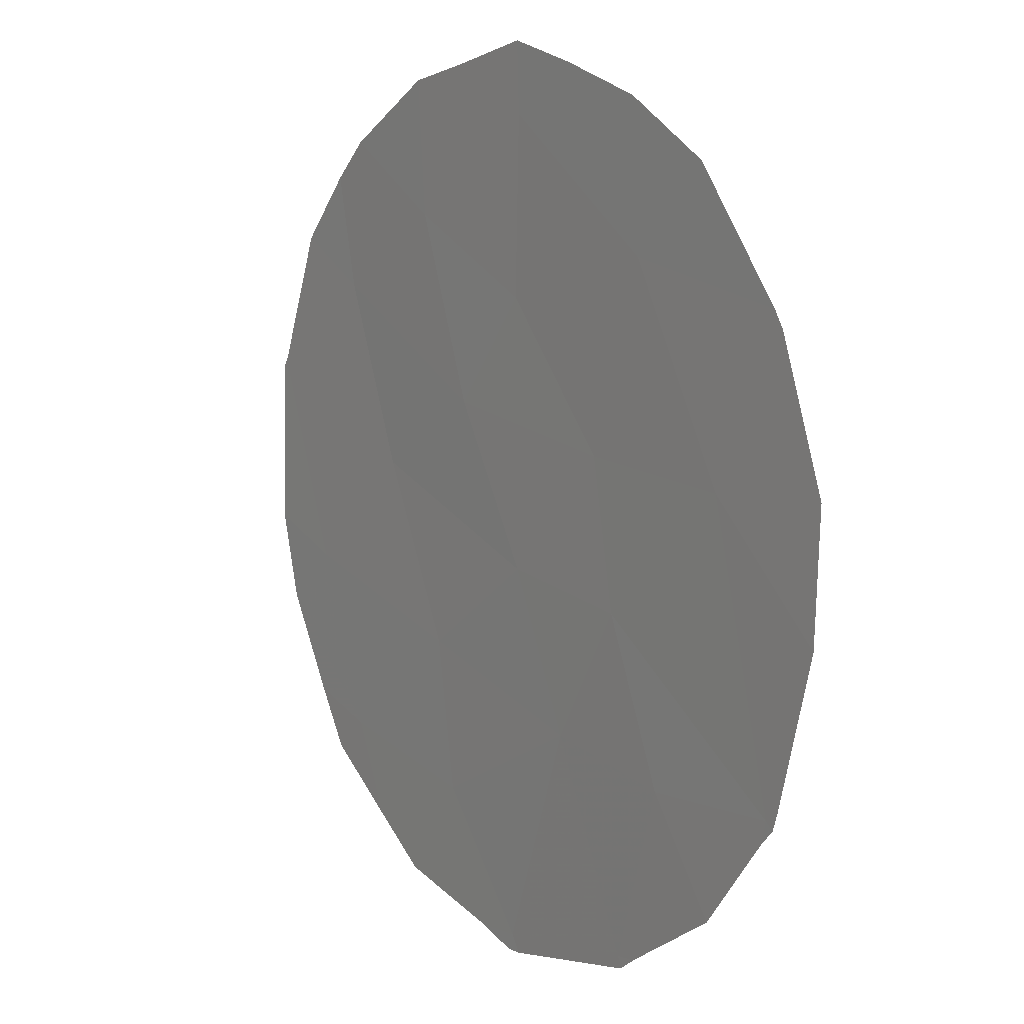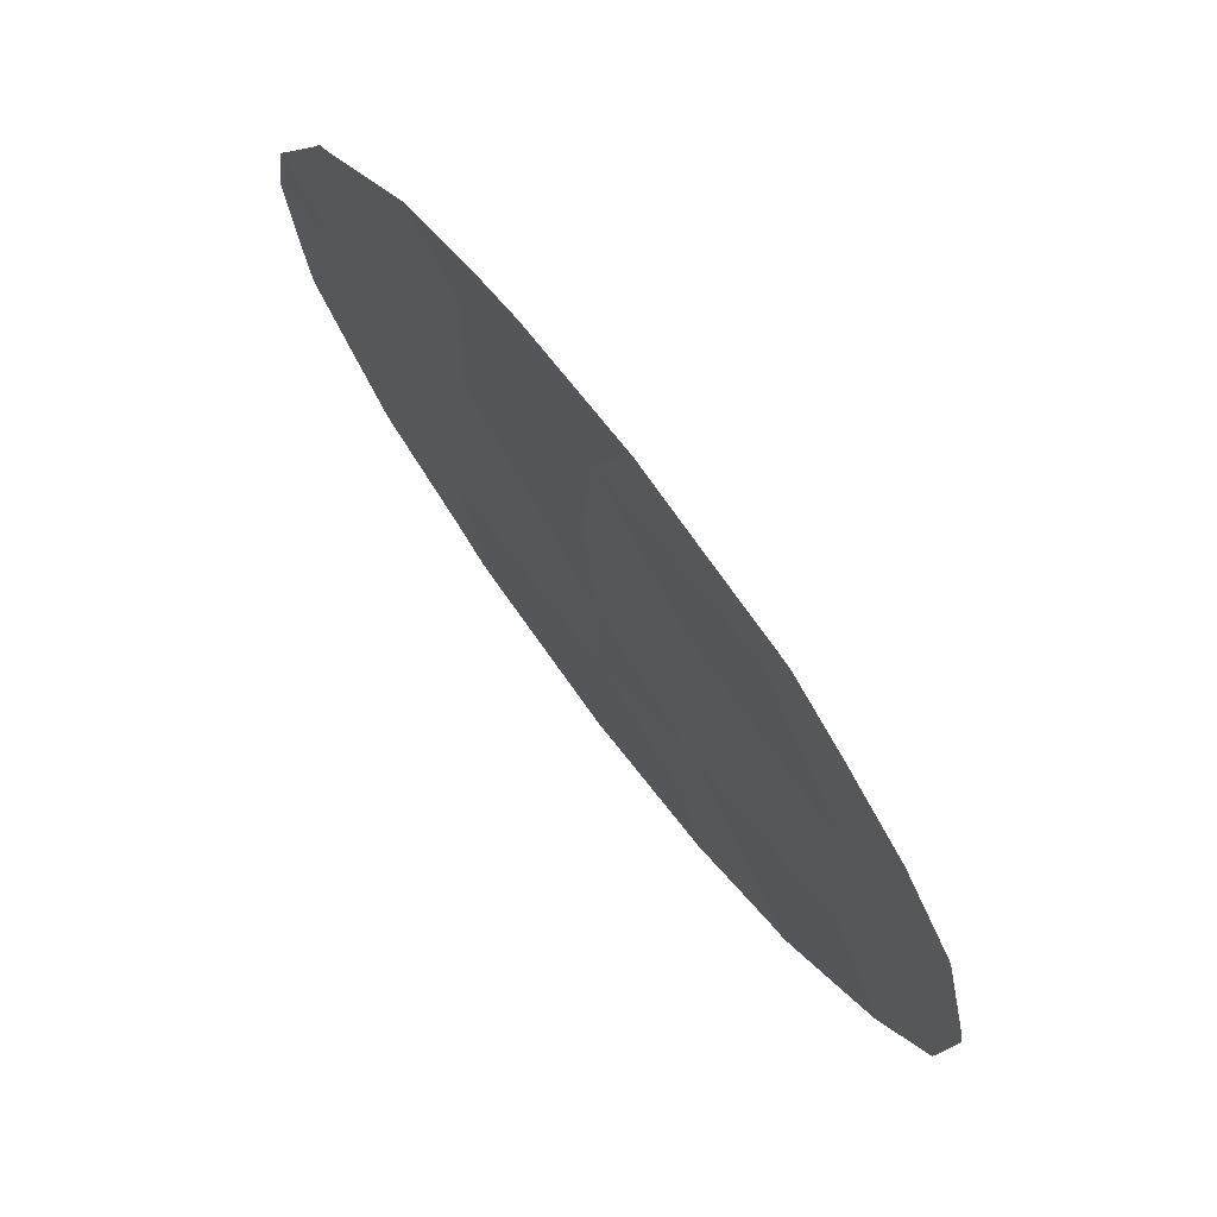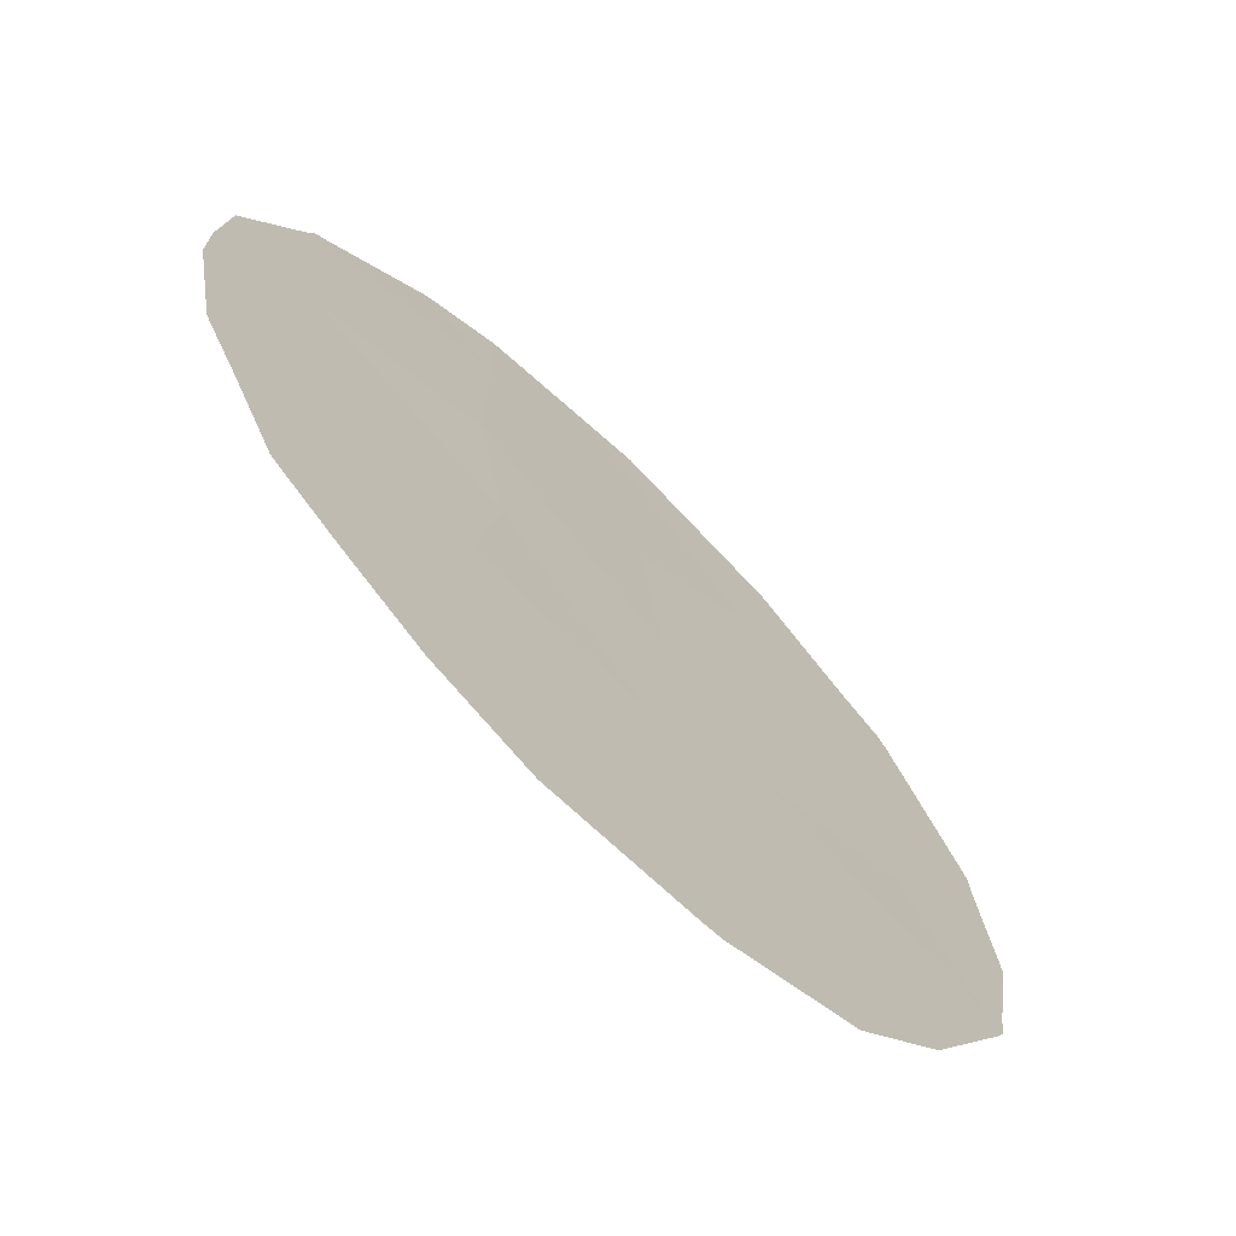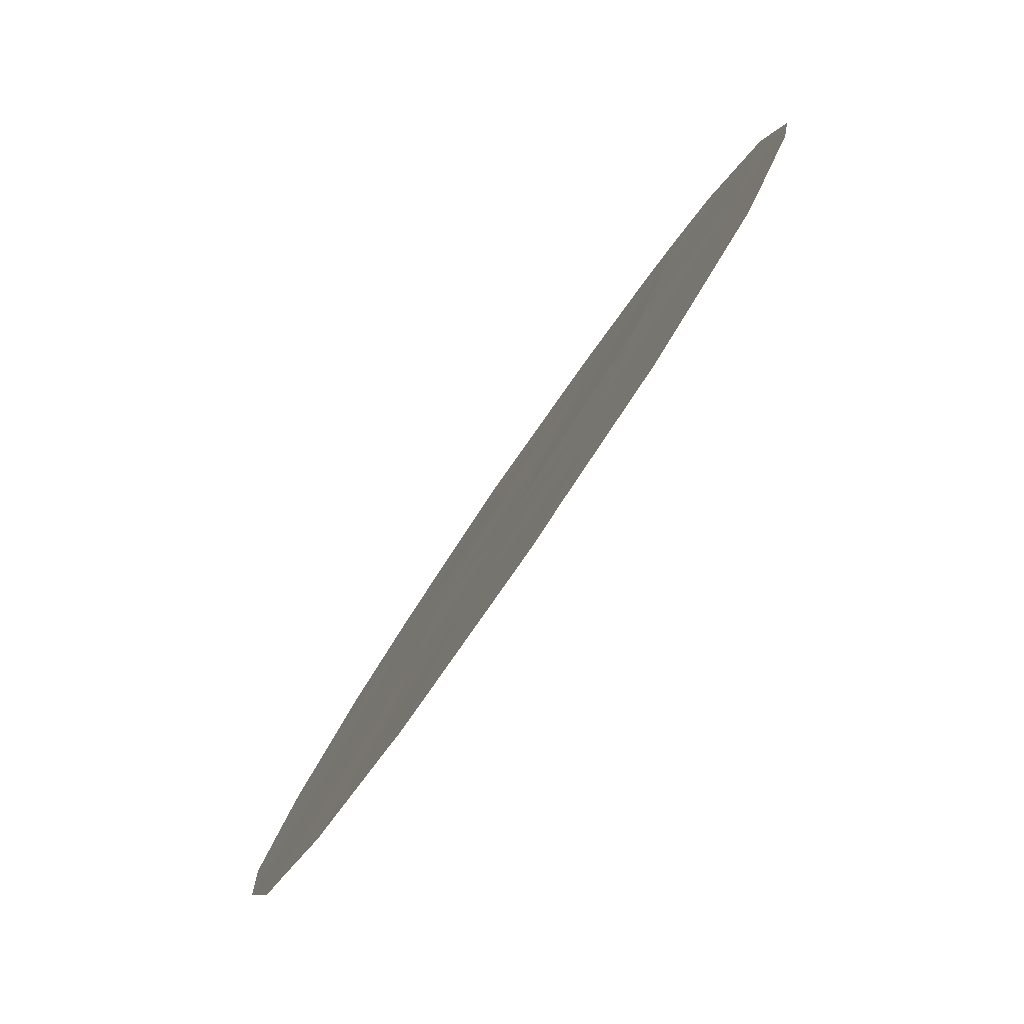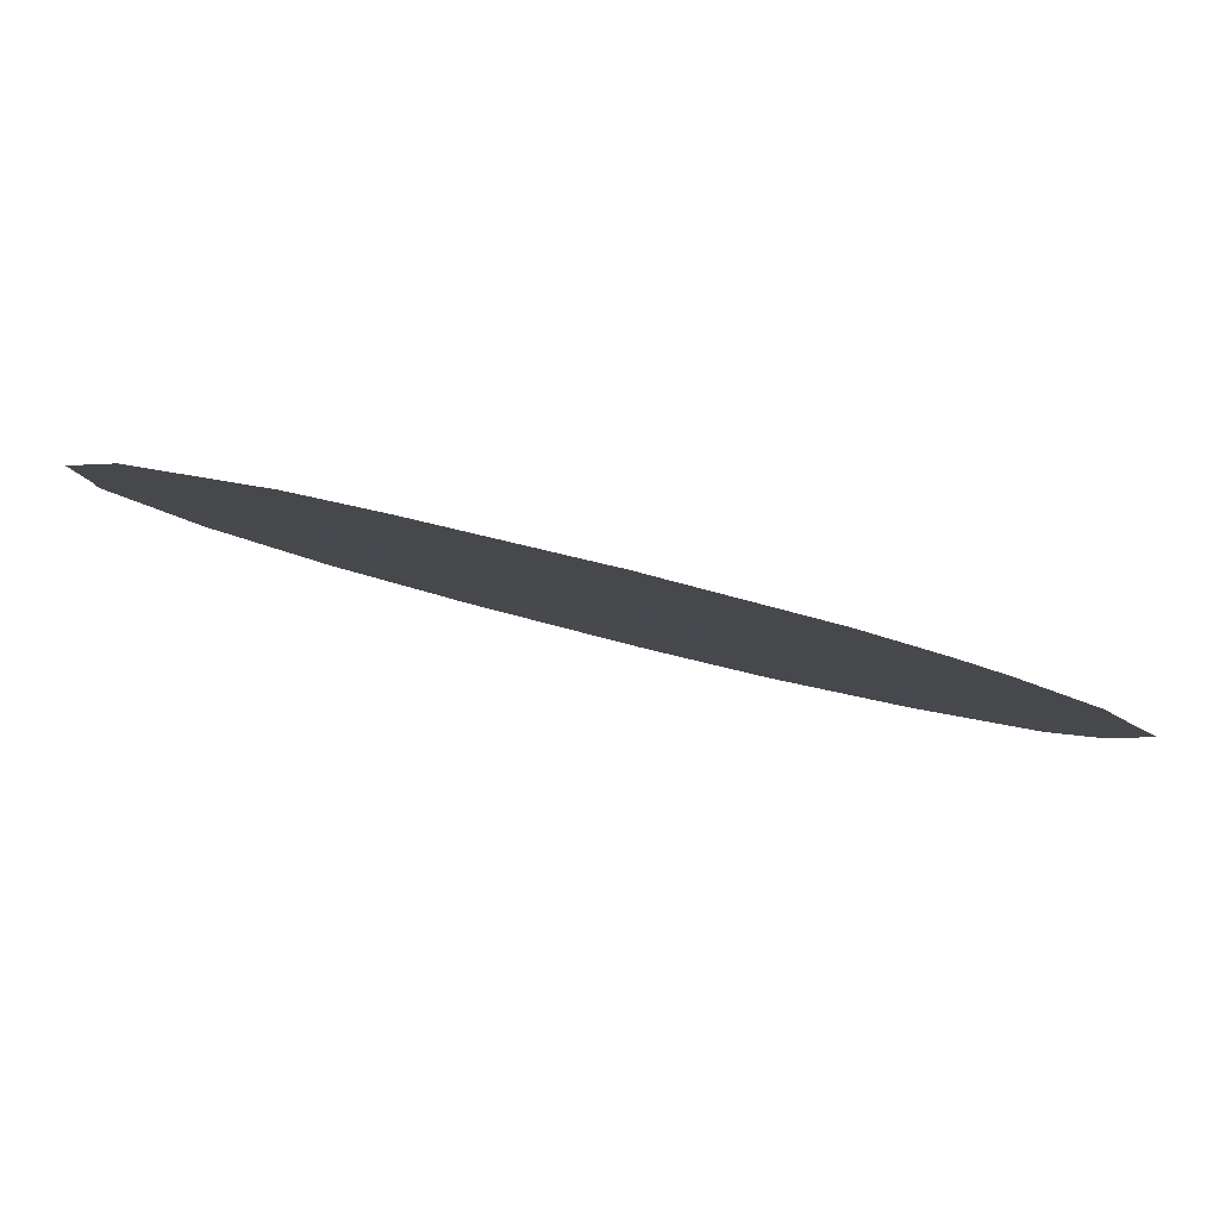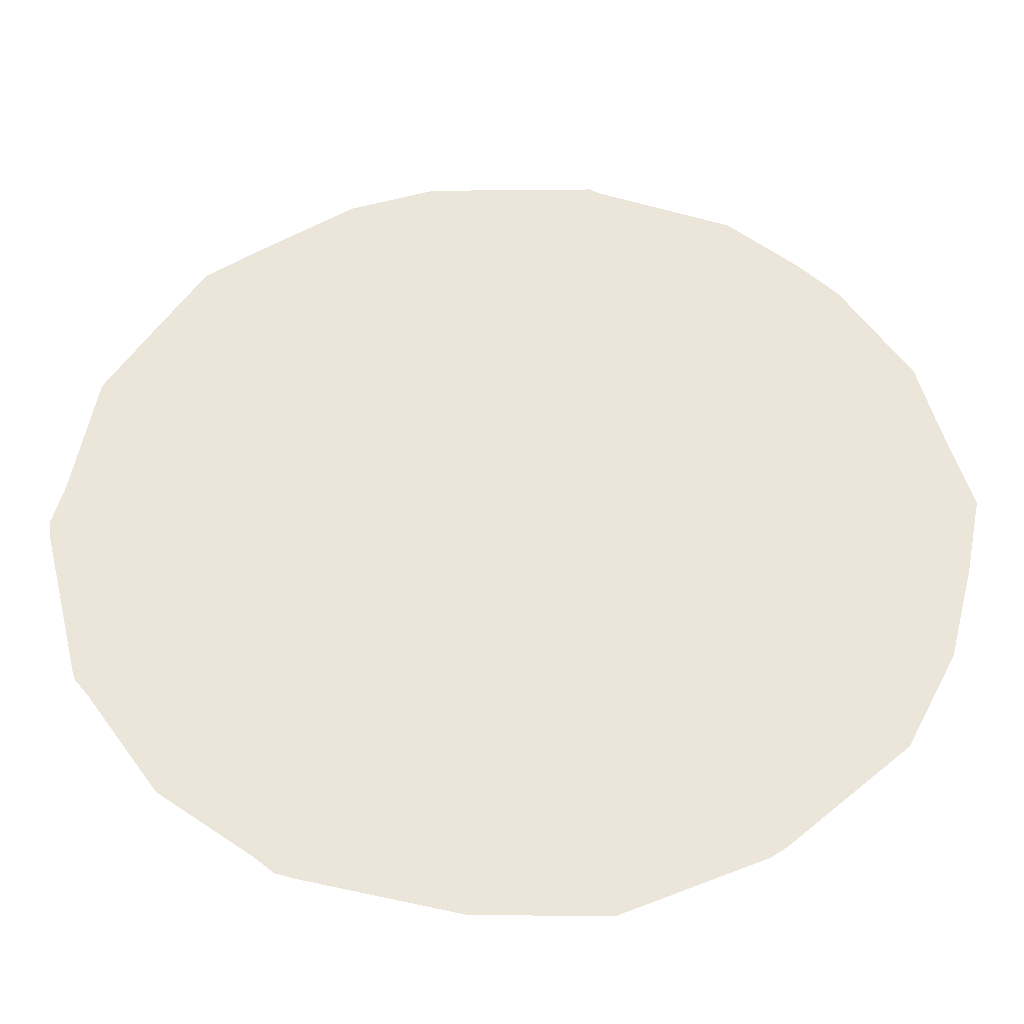
<metadata>
{"format":"obj","ext":"obj","renderer":"f3d","projection":"perspective","resolution":1024,"background":"white","views":[{"elev":-78.7,"azim":-179.2,"up":"+Y"},{"elev":4.8,"azim":165.7,"up":"+Y"},{"elev":-17.5,"azim":-146.7,"up":"+Y"},{"elev":4.2,"azim":-0.9,"up":"+Y"},{"elev":50.5,"azim":107.8,"up":"+Y"},{"elev":-73.2,"azim":92.7,"up":"+Y"}]}
</metadata>
<code>
v -70.43 68.37 6.475
v -71.09 67.35 8.559
v -70.21 68.53 13.49
v -69.28 70.05 7.033
v -70.56 68.05 11.63
v -70.02 68.92 8.474
v -68.72 70.82 8.212
v -67.04 73.21 10.34
v -69.25 70 9.834
v -69.67 69.36 11.43
v -68.39 71.24 10.9
v -67.43 72.58 12.19
v -68.52 71.01 12.49
v -69.15 70.07 13.83
v -69.33 70 5.198
v -71.5 66.69 11.49
v -67.9 72.01 9.057
v -66.62 73.85 8.277
v -67.48 72.65 7.165
v -68.33 71.43 6.299
v -70.17 68.66 9.997
v -69.21 69.98 14
v -69.11 70.13 14.02
v -71.55 66.61 11.56
v -71.46 66.74 11.73
v -68.76 70.84 4.714
v -69.32 70.03 4.476
v -66.96 73.4 6.699
v -67.34 72.87 5.988
v -66.56 73.92 8.365
v -66.56 73.93 8.233
v -70.39 68.46 4.971
v -70.97 67.59 5.532
v -66.63 73.78 10.95
v -66.5 73.97 10.02
v -70.35 68.32 13.45
v -71.01 67.37 12.71
v -71.59 66.56 11.36
v -71.86 66.2 9.774
v -66.96 73.27 11.97
v -67.17 72.95 12.57
v -67.67 72.22 13.16
v -68.06 71.64 13.61
v -67.6 72.5 5.581
v -68.84 70.52 13.88
v -68.28 71.52 4.895
v -71.62 66.62 6.96
v -71.91 66.15 8.423
v -69.81 69.31 4.676
v -70.17 68.57 13.63
v -70.24 68.48 13.6
v -71.55 66.72 6.791
v -66.6 73.87 8.127
f 14 23 22
f 16 25 24
f 1 4 6
f 9 21 6
f 15 27 26
f 7 6 4
f 17 18 8
f 19 29 28
f 18 31 30
f 9 6 7
f 17 8 11
f 1 33 32
f 8 12 11
f 12 13 11
f 8 35 34
f 5 3 36
f 5 36 37
f 21 9 10
f 2 16 38
f 2 38 39
f 3 10 14
f 8 18 30
f 8 30 35
f 12 8 34
f 12 34 40
f 12 40 41
f 12 41 42
f 14 10 13
f 10 11 13
f 13 12 42
f 13 42 43
f 10 9 11
f 10 3 5
f 19 20 44
f 19 44 29
f 14 45 23
f 1 15 4
f 20 15 26
f 20 26 46
f 2 48 47
f 19 18 17
f 16 5 37
f 16 37 25
f 15 49 27
f 15 1 32
f 15 32 49
f 2 21 16
f 3 14 22
f 3 22 50
f 3 50 51
f 3 51 36
f 16 24 38
f 1 52 33
f 14 13 43
f 14 43 45
f 4 20 7
f 18 53 31
f 18 19 28
f 18 28 53
f 20 46 44
f 15 20 4
f 19 7 20
f 7 19 17
f 9 7 17
f 9 17 11
f 2 39 48
f 21 2 6
f 16 21 5
f 10 5 21
f 1 2 47
f 1 47 52
f 2 1 6

</code>
